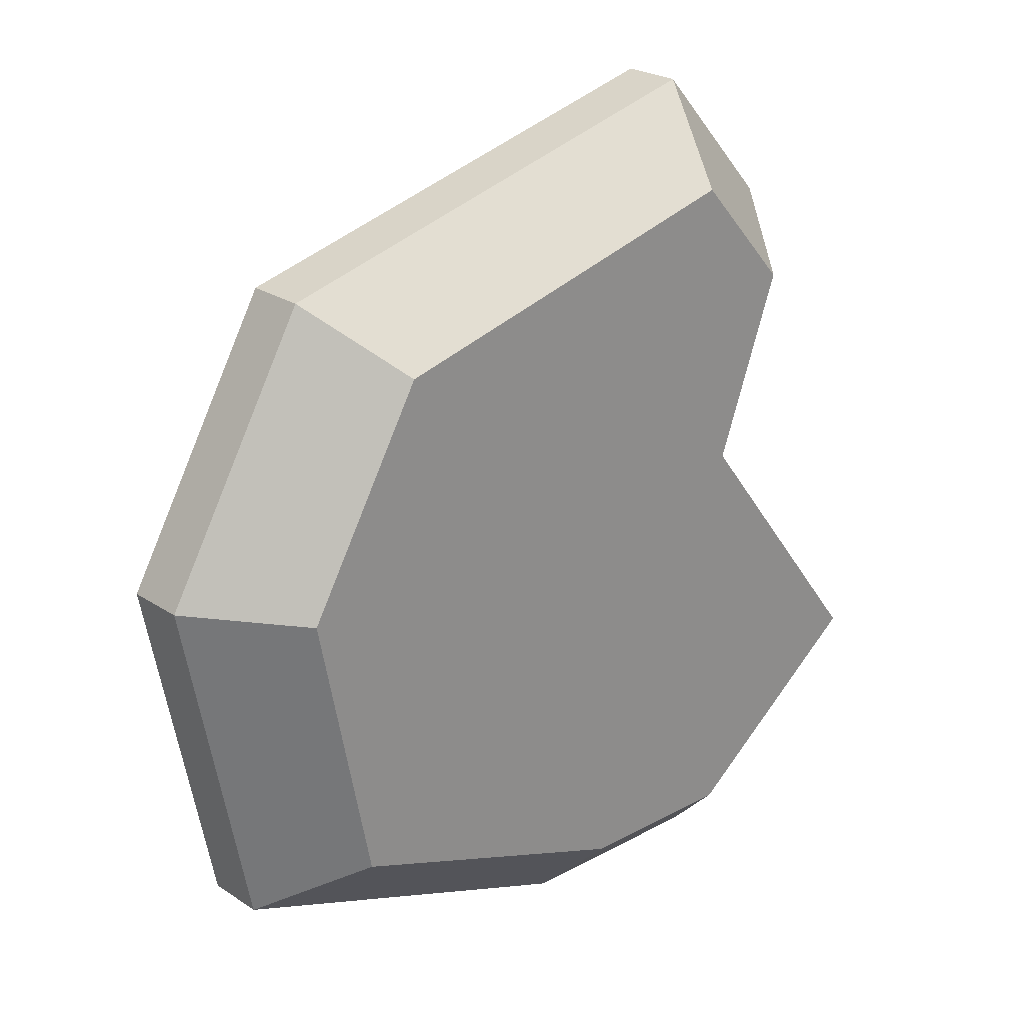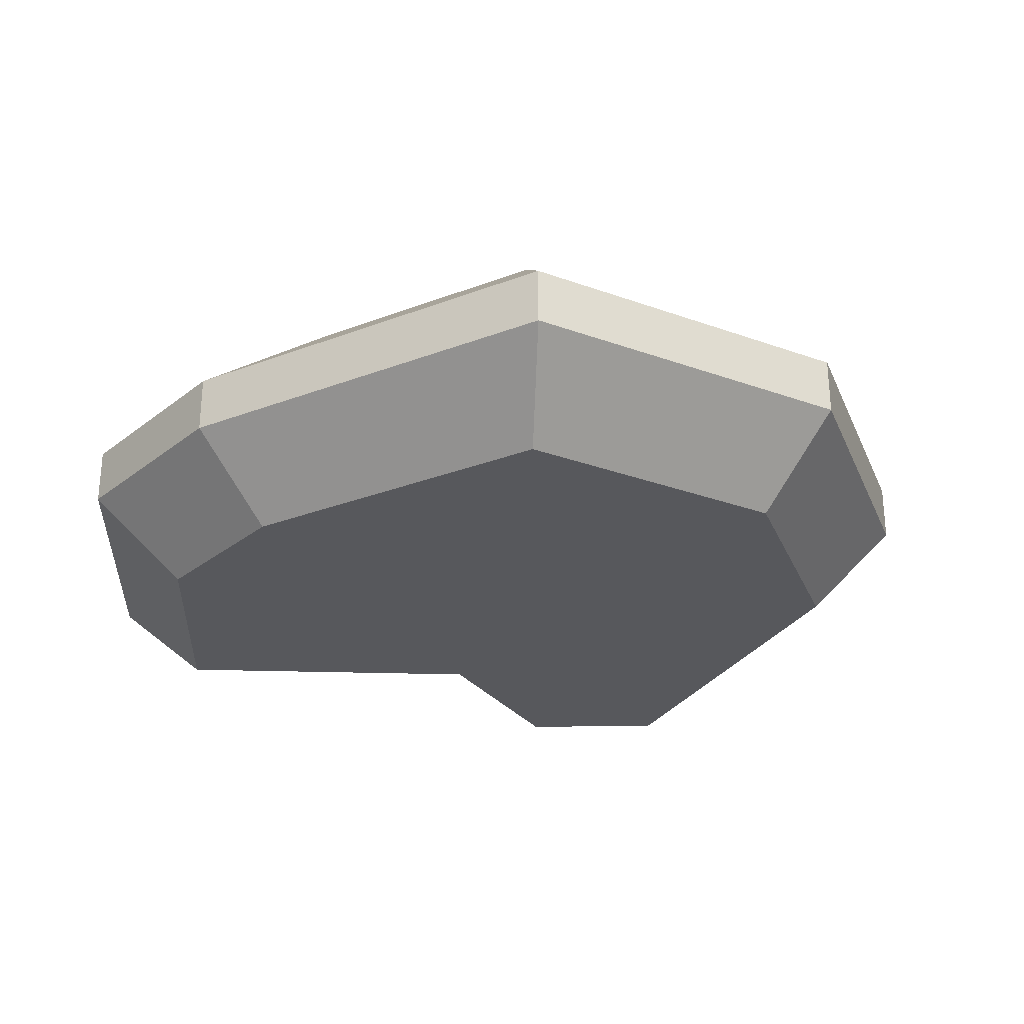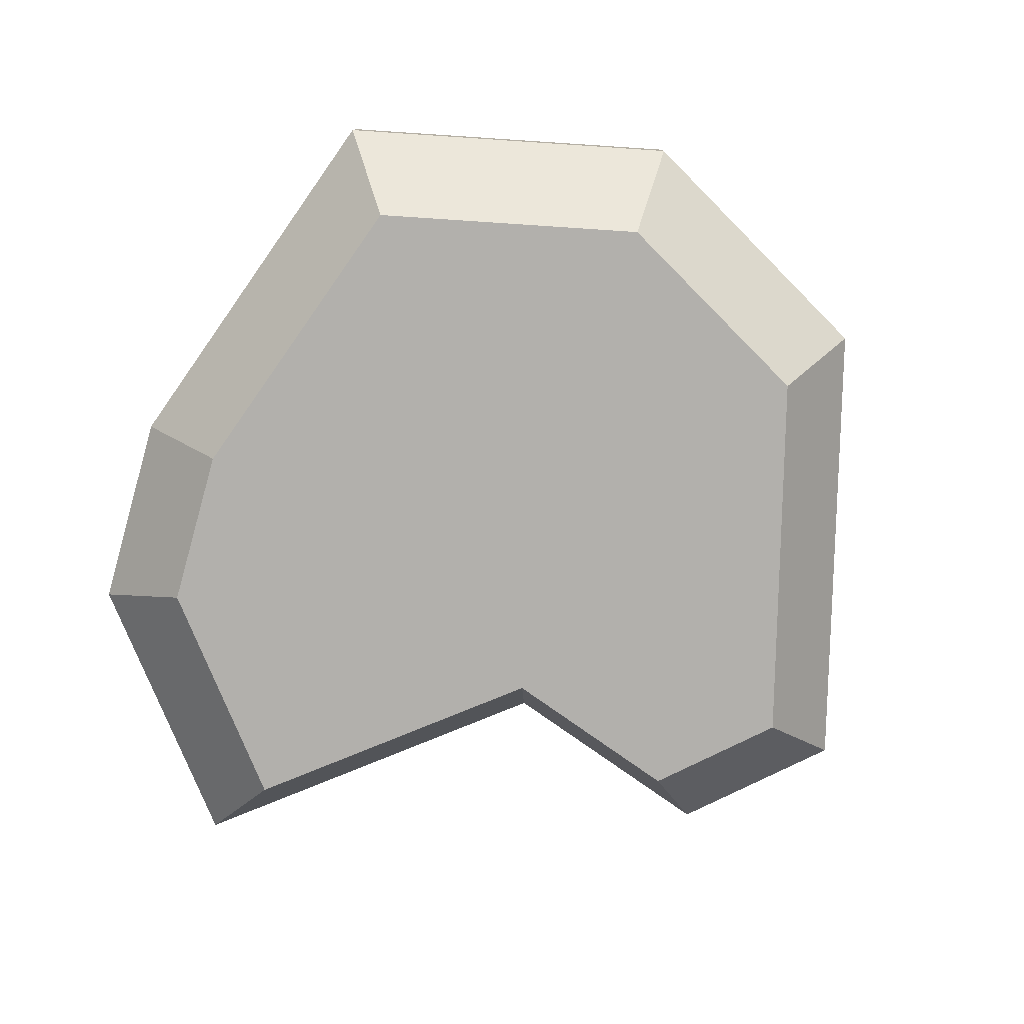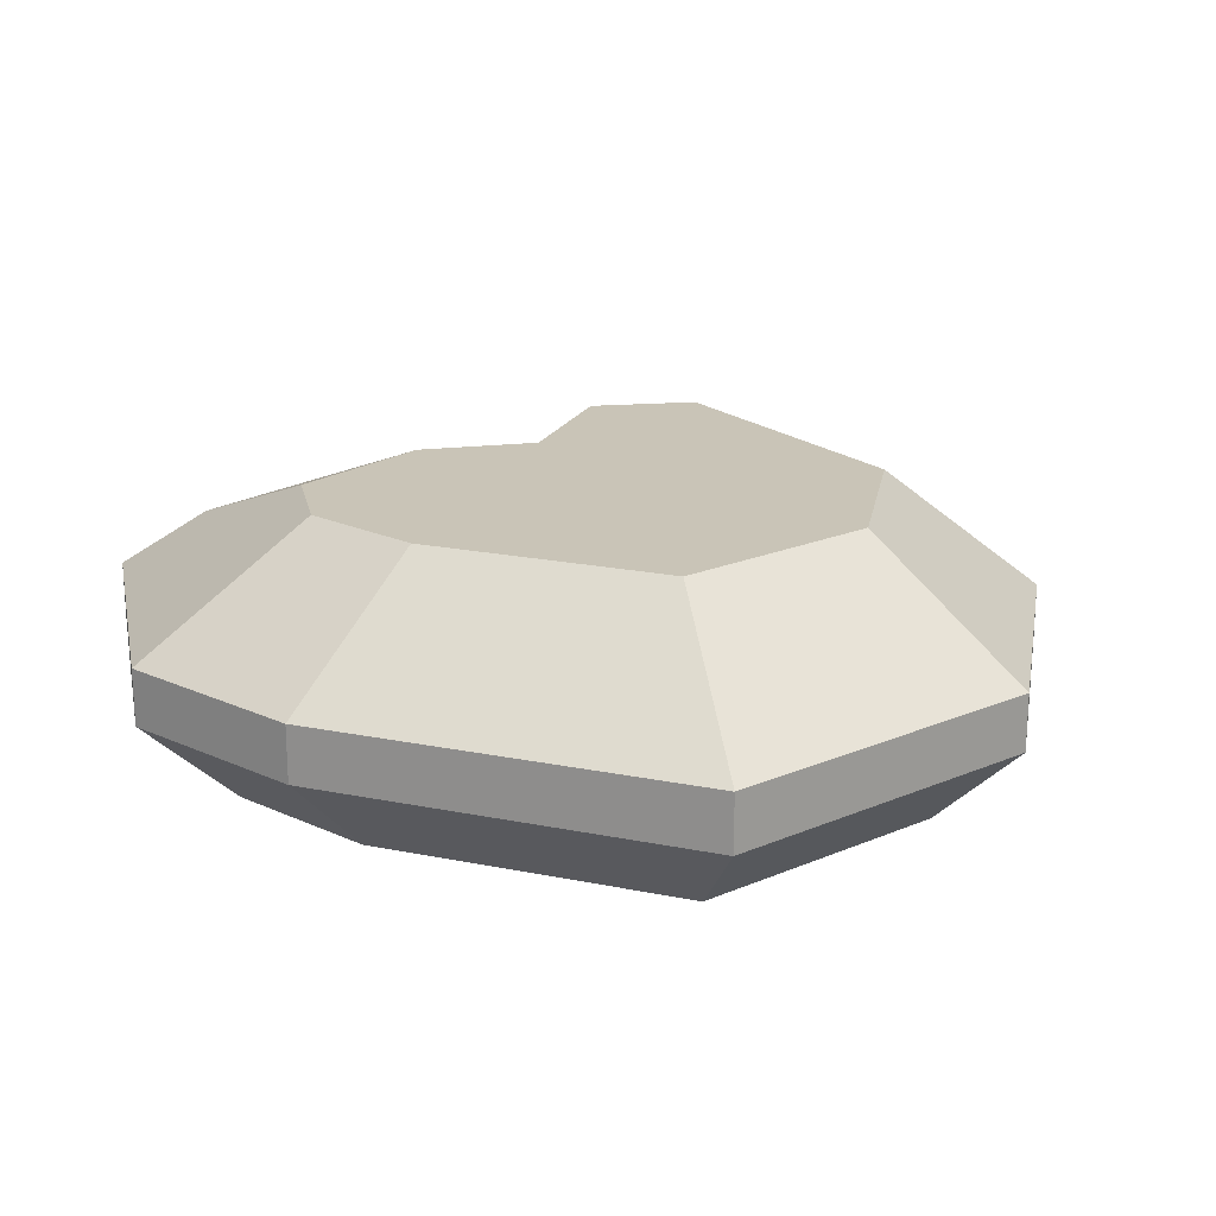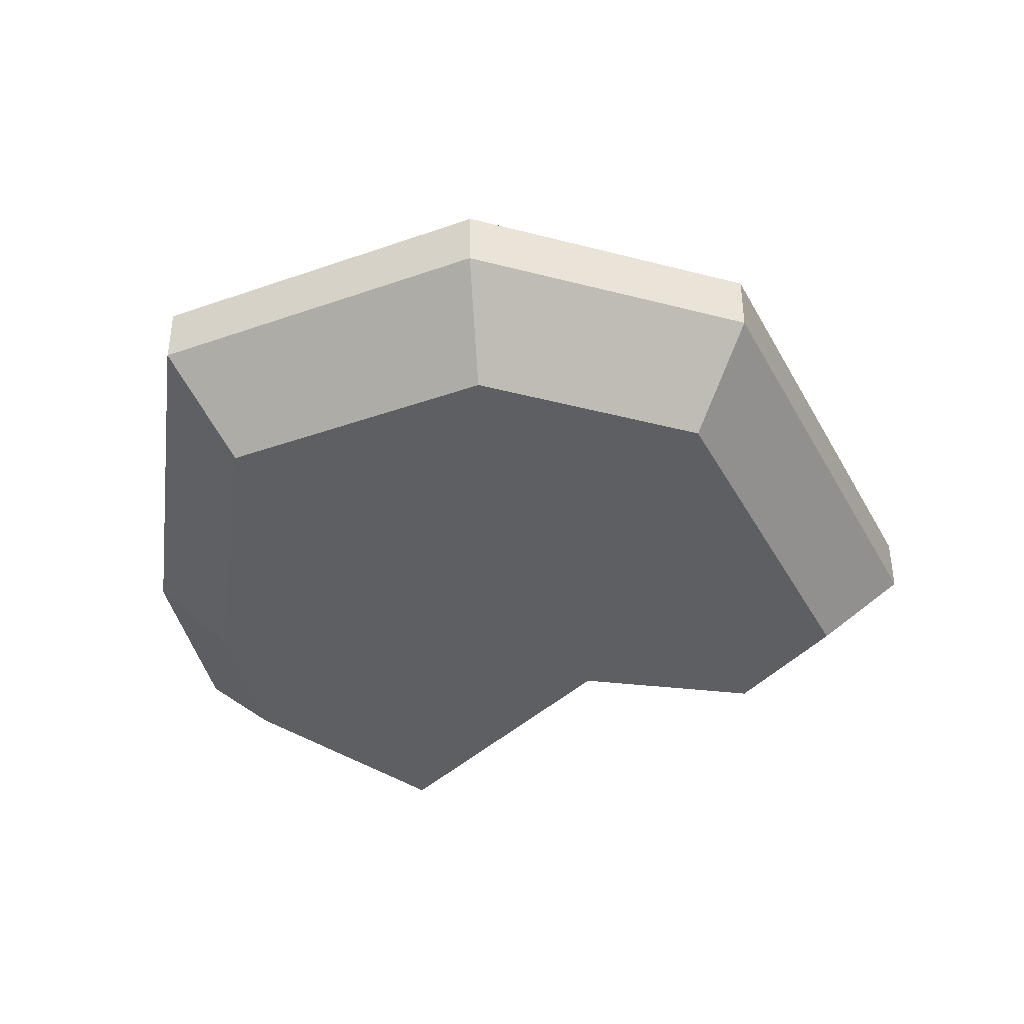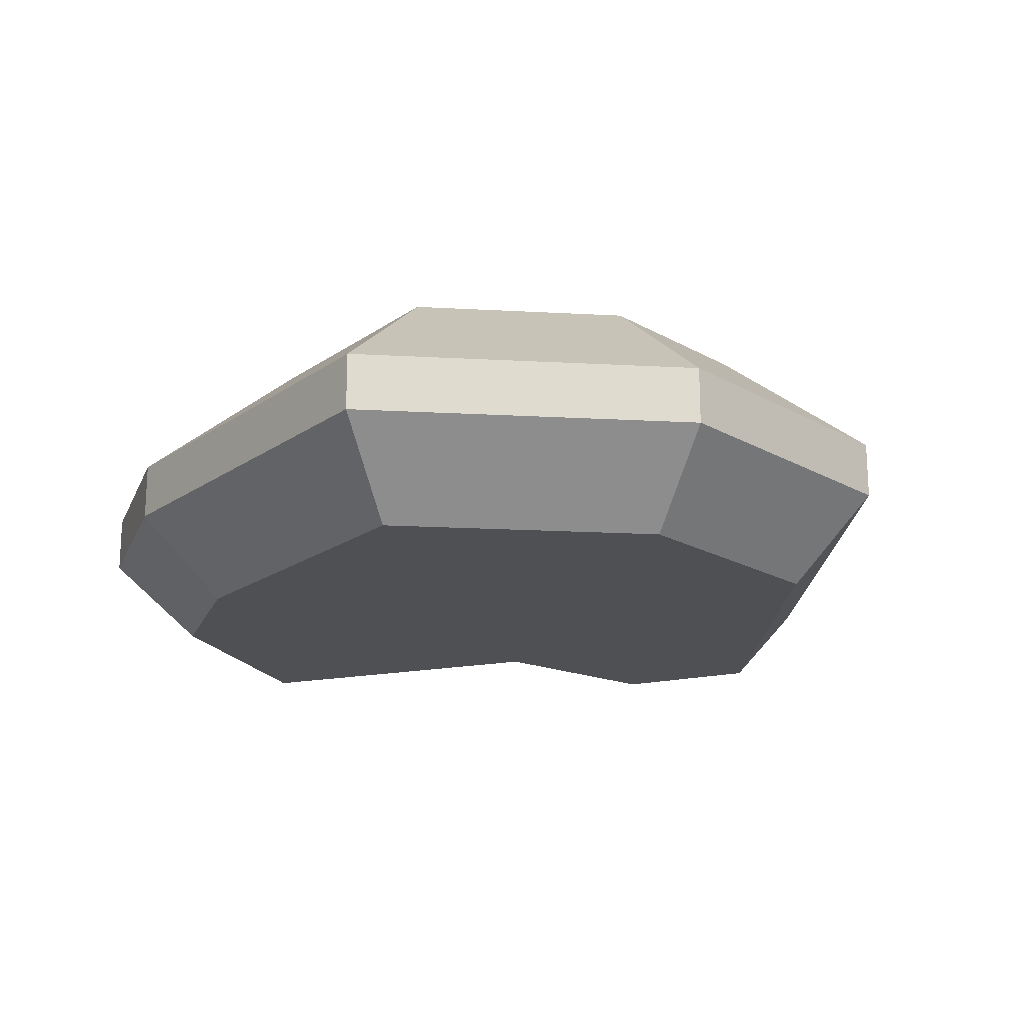
<metadata>
{"format":"obj","ext":"obj","renderer":"f3d","projection":"perspective","resolution":1024,"background":"white","views":[{"elev":24.4,"azim":-42.6,"up":"+Z"},{"elev":-28.4,"azim":-130.1,"up":"+Y"},{"elev":-78.6,"azim":-105.2,"up":"+Y"},{"elev":20.0,"azim":-139.5,"up":"+Y"},{"elev":-39.9,"azim":-77.9,"up":"+Y"},{"elev":-18.7,"azim":-107.4,"up":"+Y"}]}
</metadata>
<code>
o rock_largeC
v 0.2022 0.1046 0.5078
v -0.286 -0 0.2931
v 0.1617 -0 0.4063
v -0.3575 0.1046 0.3664
v 0.2746 -0 0.2787
v 0.3432 0.1046 0.3484
v -0.4258 -0 0.05049
v -0.5322 0.1046 0.06311
v -0.3607 0 -0.2721
v -0.4508 0.1046 -0.3401
v 0.2461 0.1046 0.08428
v 0.1969 -0 0.06743
v 0.4258 0 -0.2304
v 0.2461 0.1046 -0.5078
v 0.5322 0.1046 -0.288
v 0.1969 0 -0.4063
v 0.2461 0.1732 0.08428
v 0.5322 0.1732 -0.288
v 0.2162 0.3211 0.2195
v 0.2022 0.1732 0.5078
v 0.3432 0.1732 0.3484
v 0.1274 0.3211 0.3199
v -0.3575 0.1732 0.3664
v 0.1551 0.3211 0.0531
v -0.5322 0.1732 0.06311
v -0.4508 0.1732 -0.3401
v 0.003445 0.1046 -0.5055
v 0.003445 0.1732 -0.5055
v 0.2461 0.1732 -0.5078
v 0.002756 0 -0.4044
v 0.4337 0.2471 -0.2347
v 0.2452 0.3211 -0.2507
v 0.1551 0.3211 -0.3199
v 0.00217 0.3211 -0.3185
v -0.3353 0.3211 0.03976
v -0.284 0.3211 -0.2142
v -0.2252 0.3211 0.2308
v 0.2452 0.3211 -0.06416
f 1 2 3
f 2 1 4
f 1 5 6
f 5 1 3
f 4 7 2
f 7 4 8
f 9 8 10
f 8 9 7
f 11 5 12
f 5 11 6
f 13 14 15
f 14 13 16
f 17 15 18
f 15 17 11
f 19 20 21
f 20 19 22
f 20 4 1
f 4 20 23
f 21 11 17
f 11 21 6
f 19 17 24
f 17 19 21
f 4 25 8
f 25 4 23
f 20 6 21
f 6 20 1
f 26 27 10
f 27 26 28
f 11 13 15
f 13 11 12
f 29 15 14
f 15 29 18
f 3 12 5
f 12 3 16
f 16 3 30
f 30 3 2
f 30 2 9
f 9 2 7
f 16 13 12
f 29 31 18
f 31 29 32
f 32 29 33
f 8 26 10
f 26 8 25
f 10 30 9
f 30 10 27
f 28 33 29
f 33 28 34
f 26 35 36
f 35 26 25
f 22 23 20
f 23 22 37
f 27 16 30
f 16 27 14
f 31 17 18
f 17 31 38
f 17 38 24
f 26 34 28
f 34 26 36
f 38 31 32
f 35 23 37
f 23 35 25
f 28 14 27
f 14 28 29
f 33 38 32
f 38 33 24
f 24 33 34
f 24 34 22
f 22 34 37
f 37 34 36
f 37 36 35
f 22 19 24

</code>
